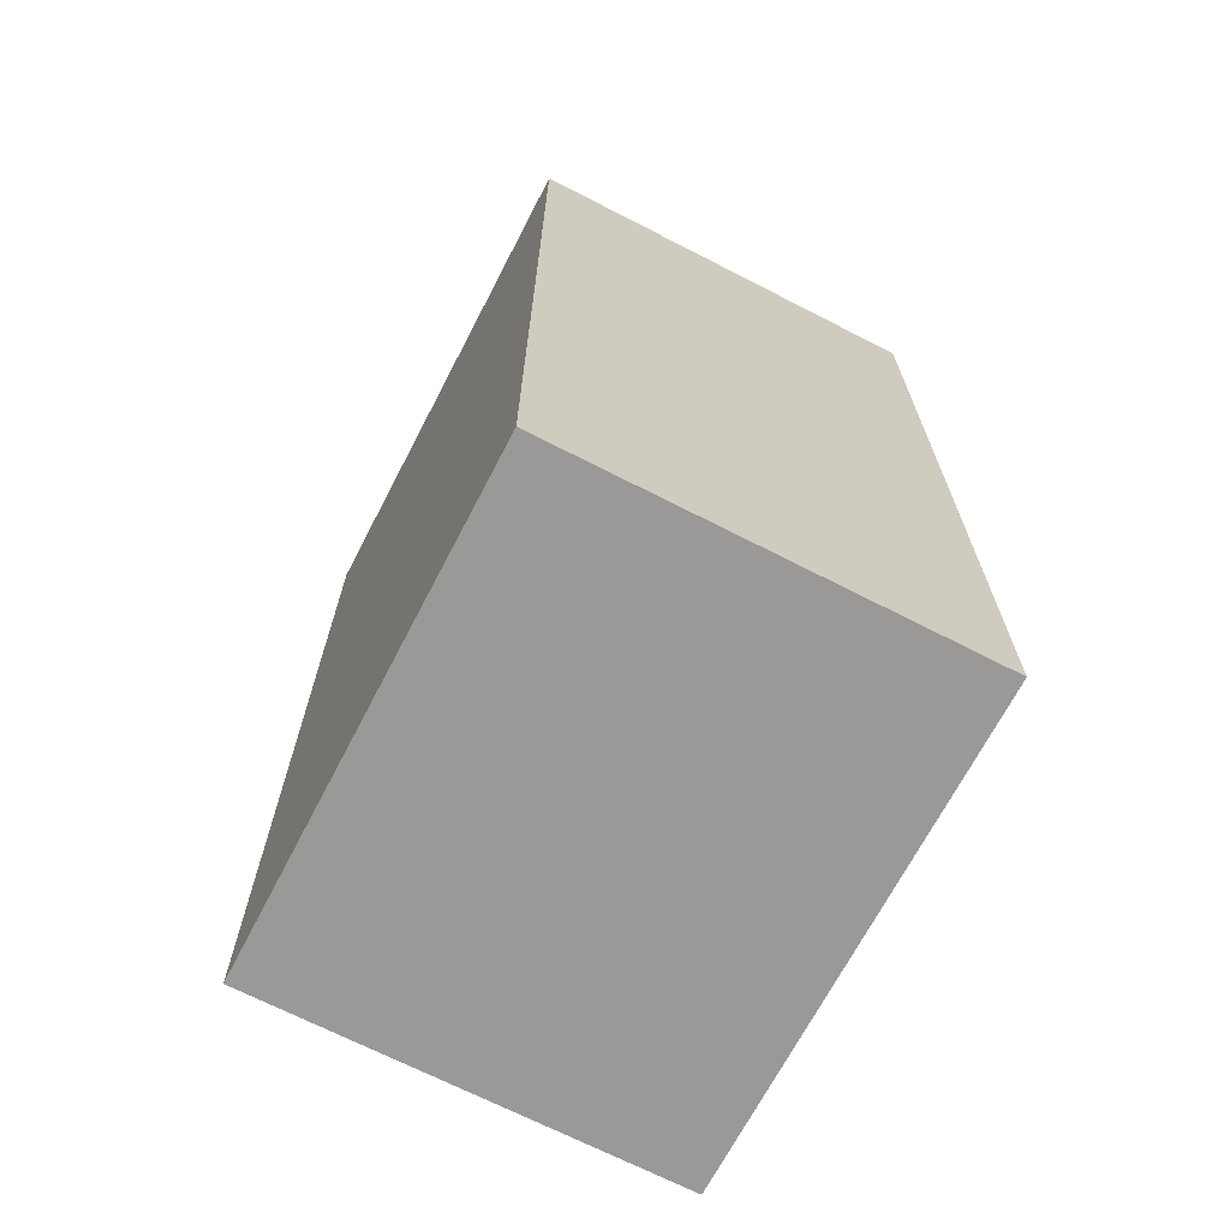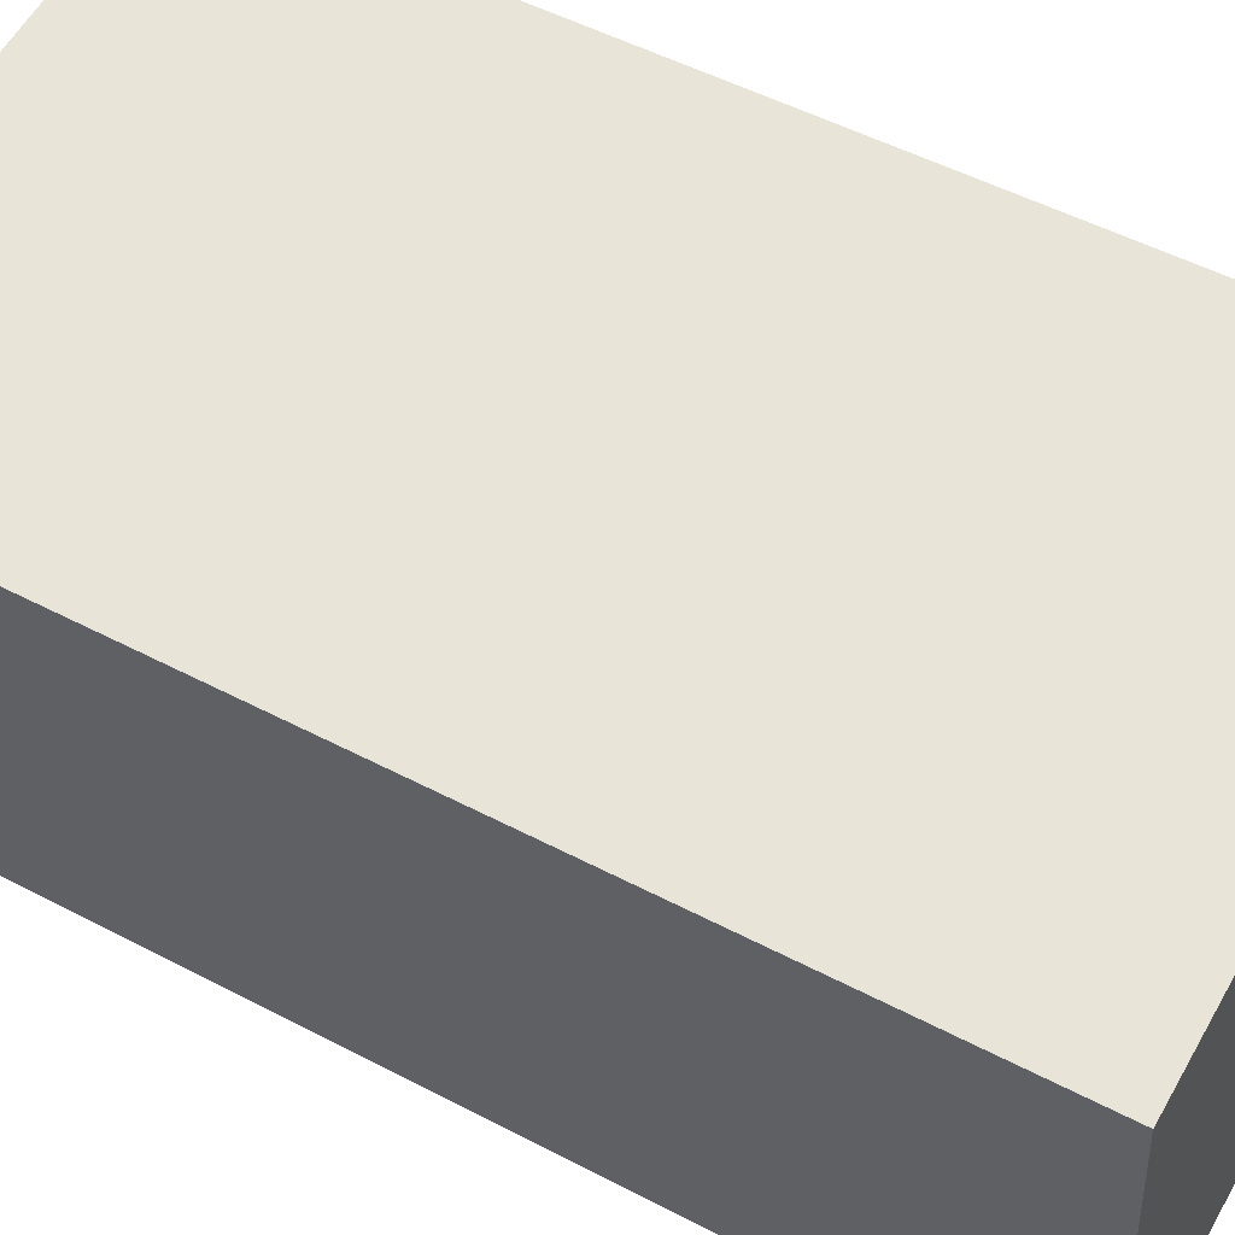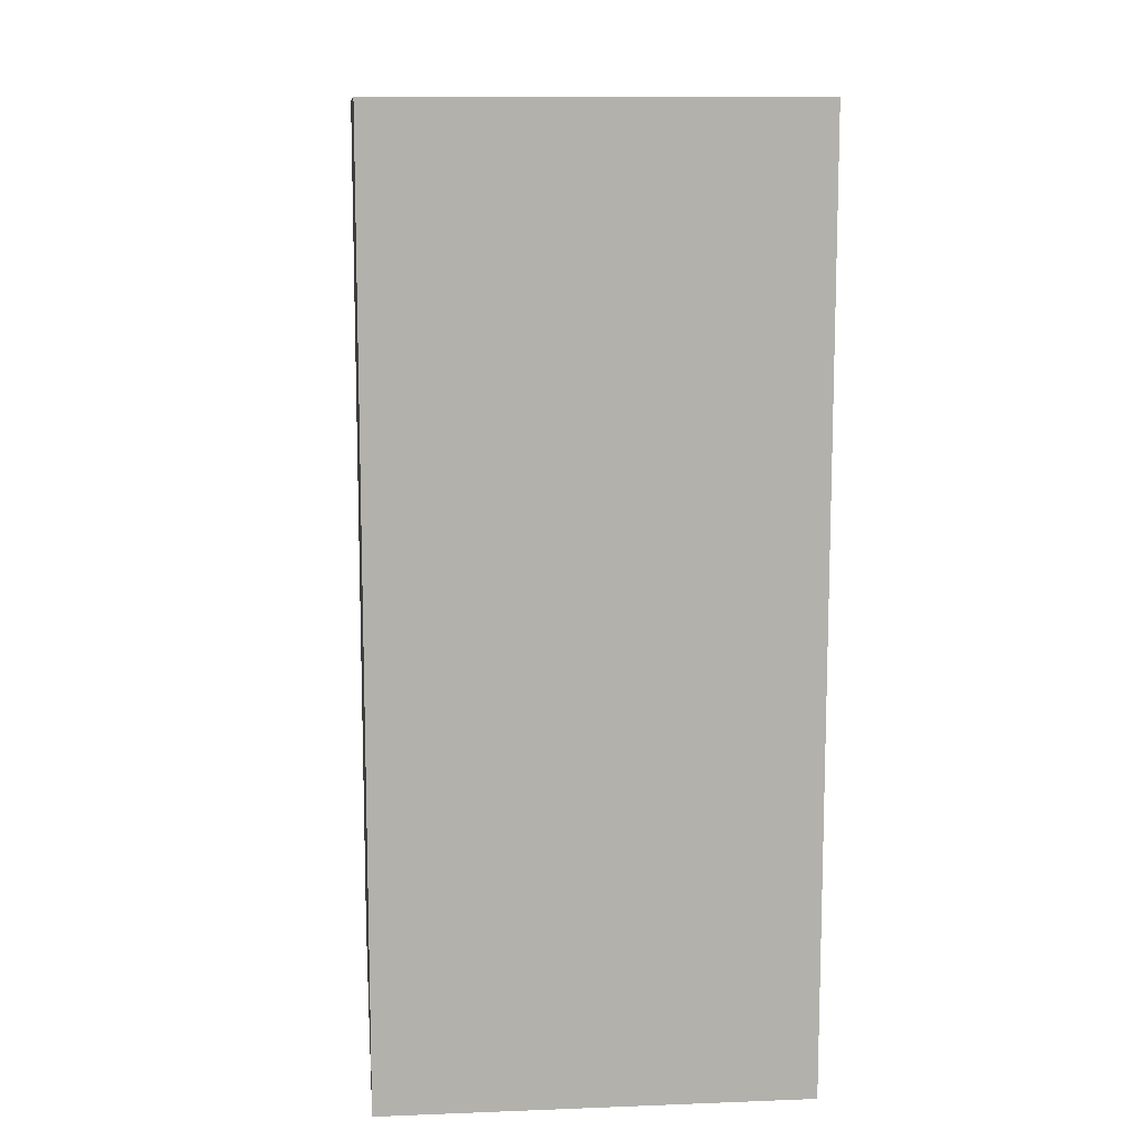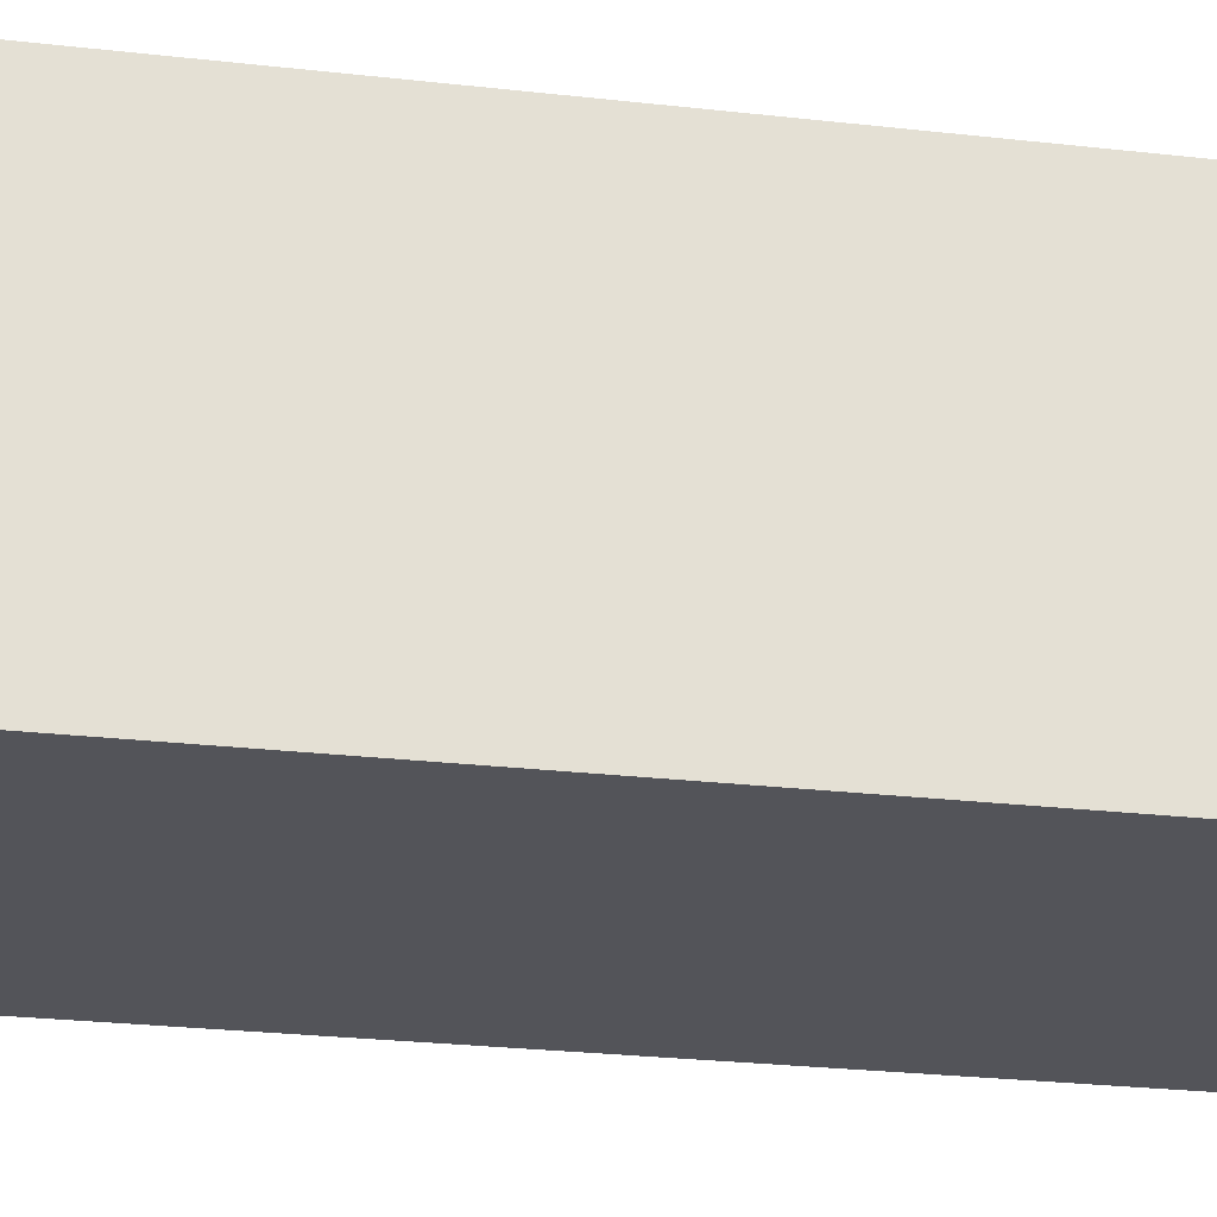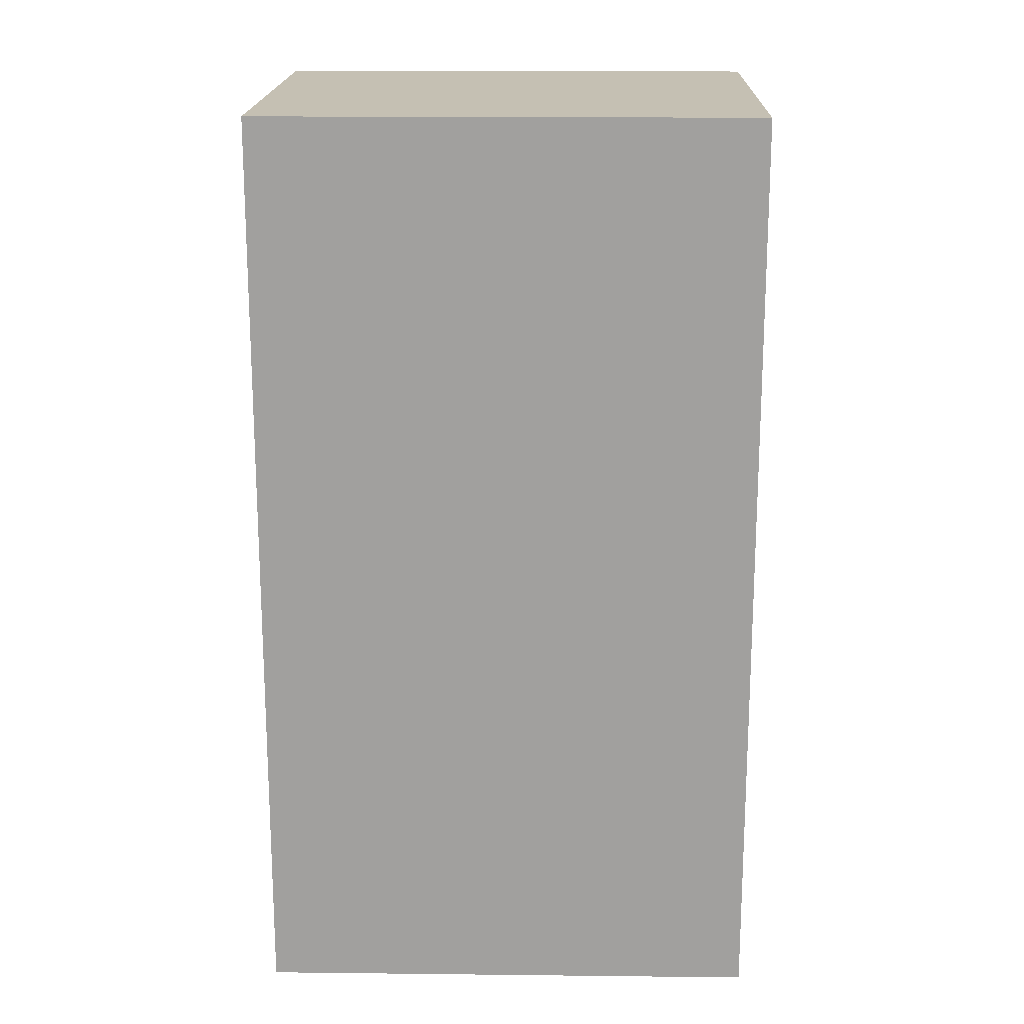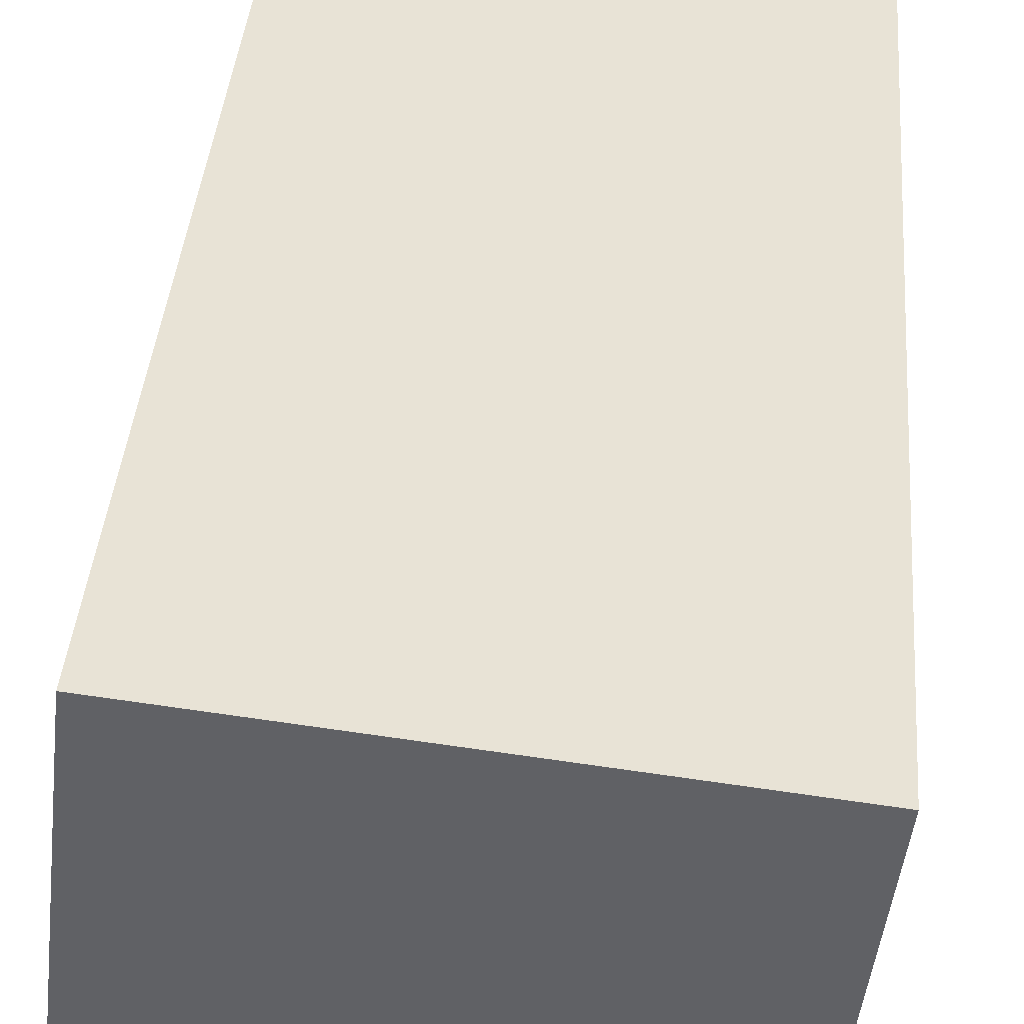
<metadata>
{"format":"obj","ext":"obj","renderer":"f3d","projection":"perspective","resolution":1024,"background":"white","views":[{"elev":-69.1,"azim":-123.9,"up":"+Y"},{"elev":51.4,"azim":-60.3,"up":"+Z"},{"elev":11.3,"azim":-102.1,"up":"+Y"},{"elev":-30.2,"azim":-99.0,"up":"+Z"},{"elev":18.1,"azim":174.8,"up":"+Y"},{"elev":40.0,"azim":-175.3,"up":"+Z"}]}
</metadata>
<code>
v  18.52 31.17 -12.01
v  0 31.17 1.909e-15
v  16.9 31.17 1.893
v  1.637 31.17 -13.9
v  18.53 31.17 -12.1
v  10.52 31.17 -13.01
v  8.721 31.17 -13.21
v  1.649 31.17 -14.01
v  1.649 8.576e-16 -14.01
v  0 0 0
v  1.637 8.514e-16 -13.9
v  16.9 -1.159e-16 1.893
v  18.53 7.412e-16 -12.1
v  18.52 7.353e-16 -12.01
v  10.52 7.964e-16 -13.01
v  8.721 8.088e-16 -13.21
g defaultobject
f 1 2 3
f 2 1 4
f 4 1 5
f 4 5 6
f 4 6 7
f 4 7 8
f 9 4 8
f 4 9 2
f 2 9 10
f 10 9 11
f 10 3 2
f 3 10 12
f 12 1 3
f 1 12 5
f 5 12 13
f 13 12 14
f 13 6 5
f 6 13 7
f 7 13 8
f 8 13 15
f 8 15 9
f 9 15 16
f 11 12 10
f 12 11 14
f 14 11 9
f 14 9 16
f 14 16 15
f 14 15 13

</code>
